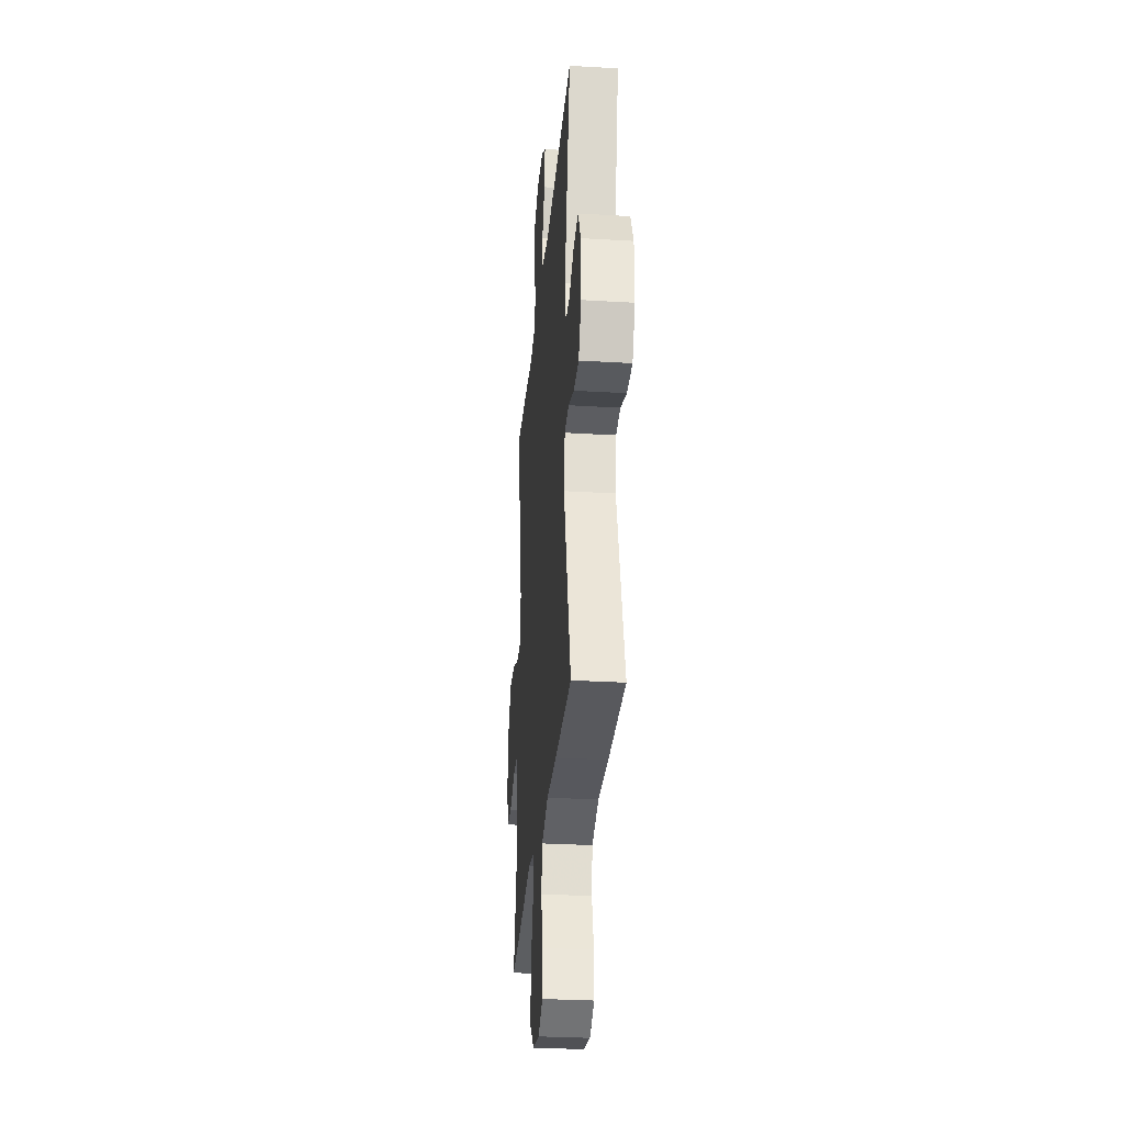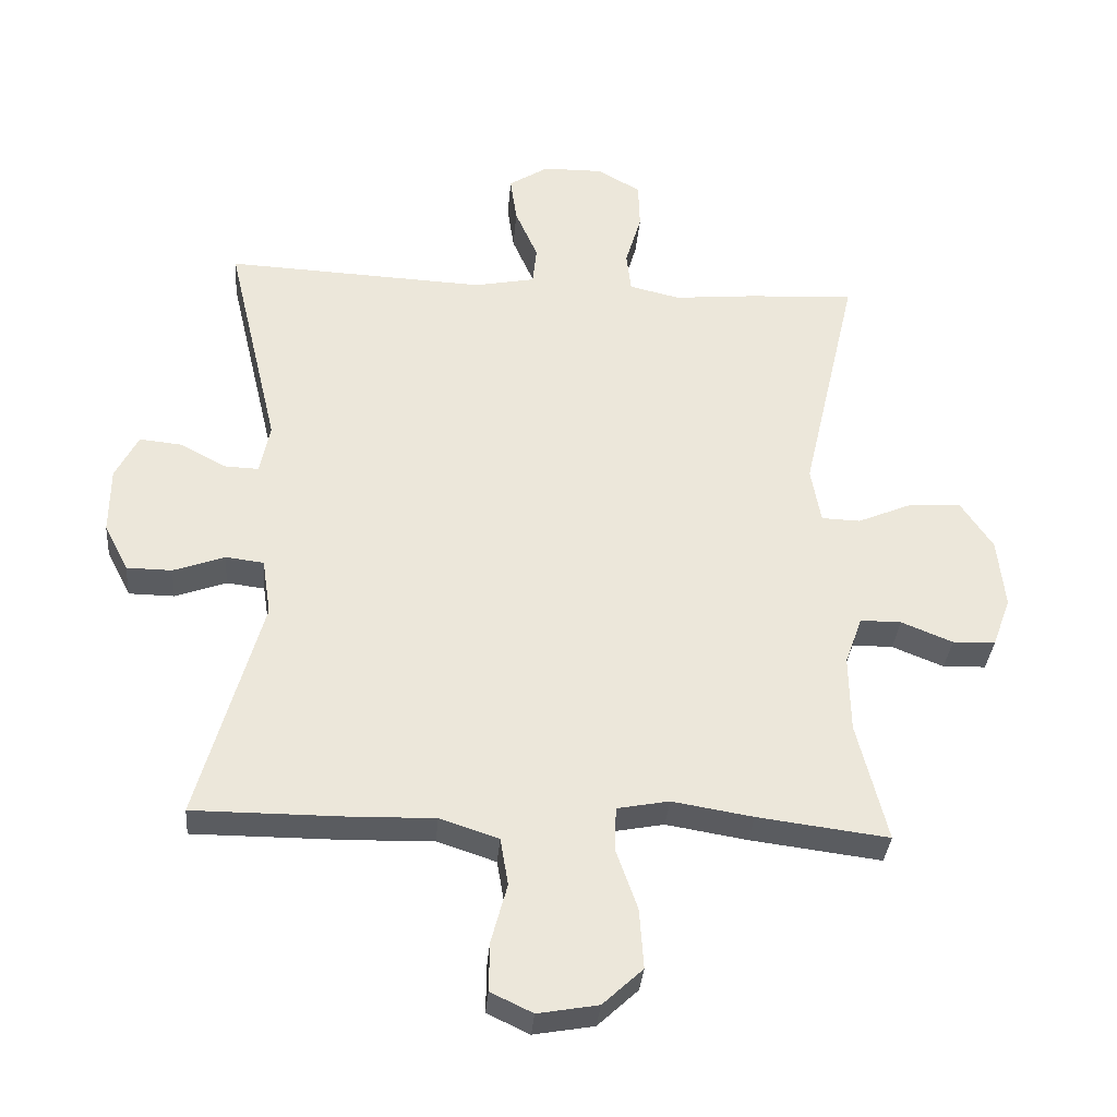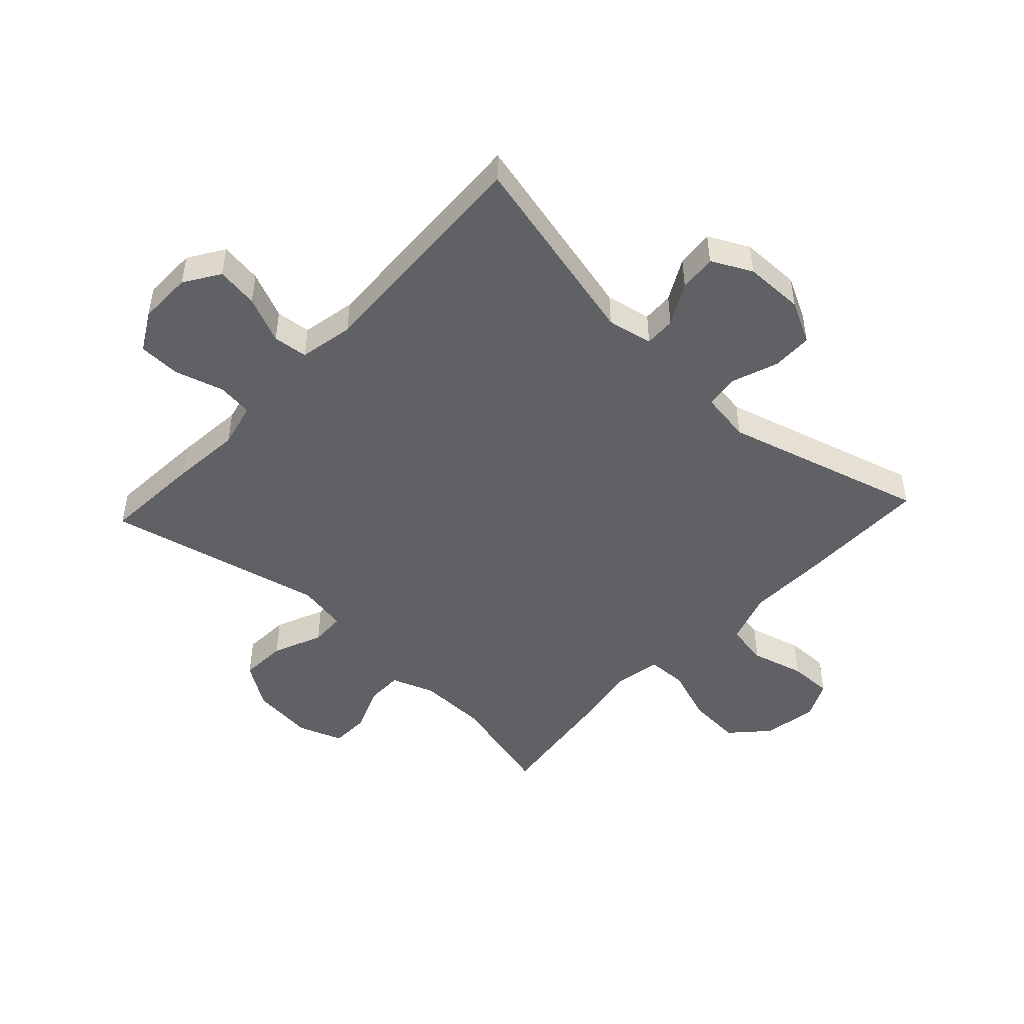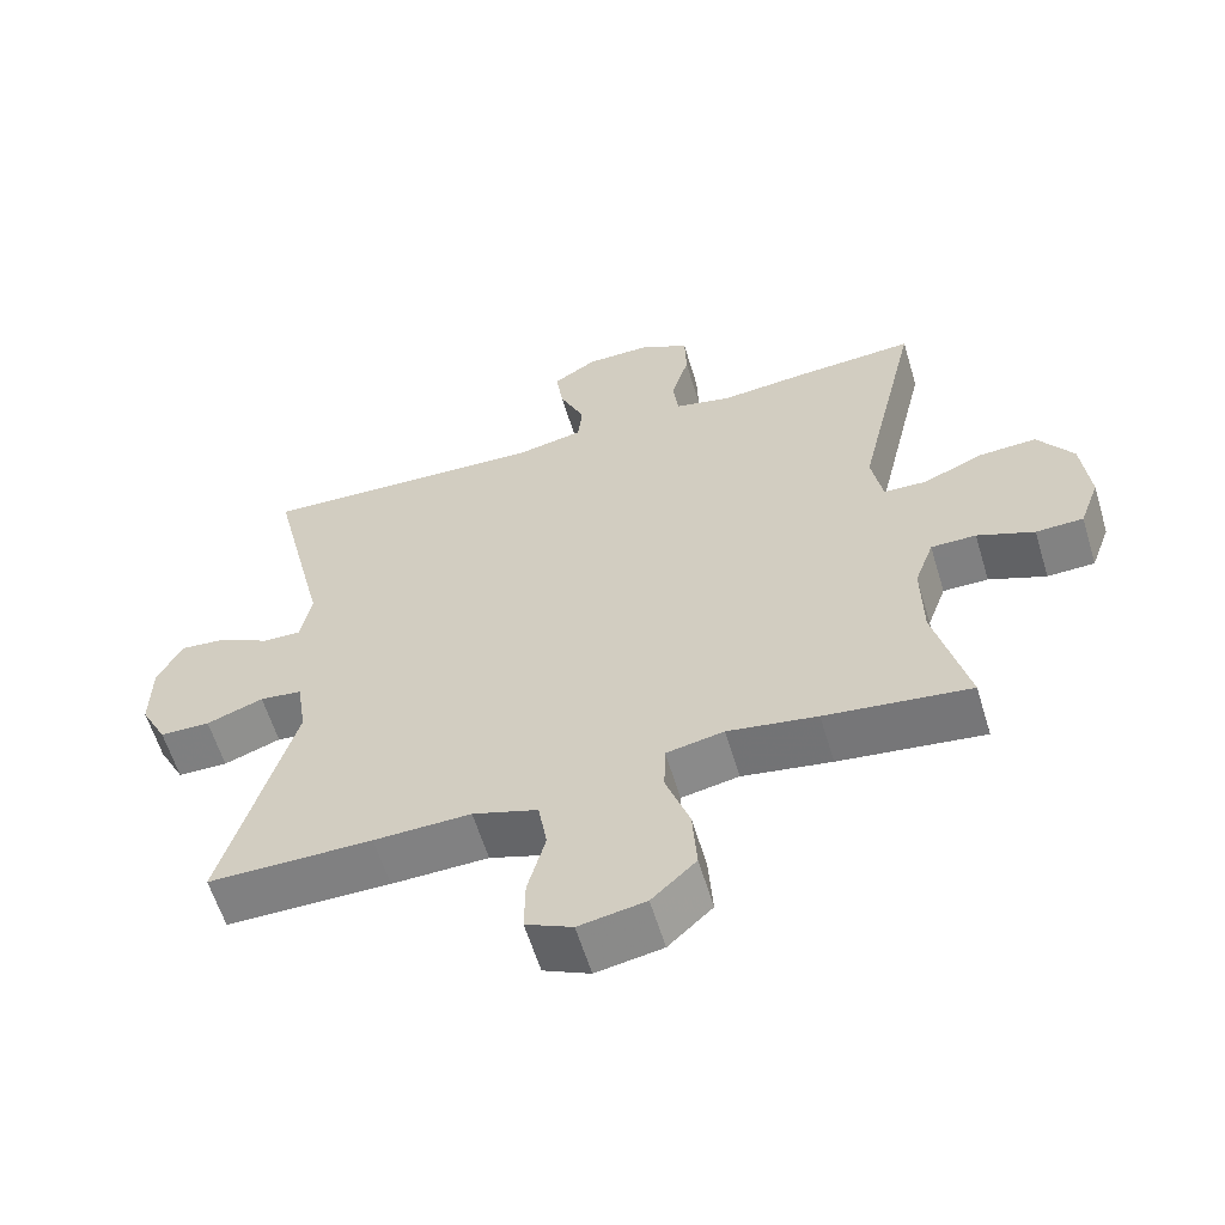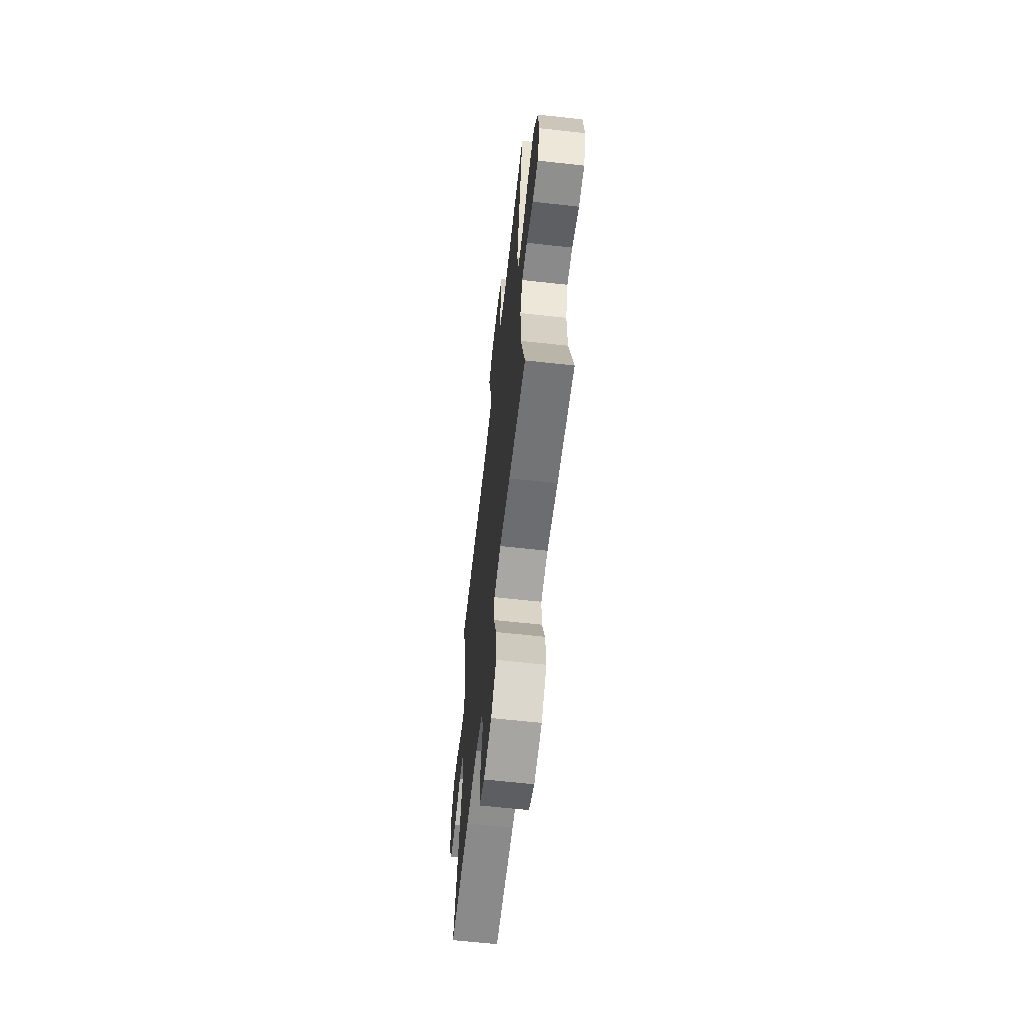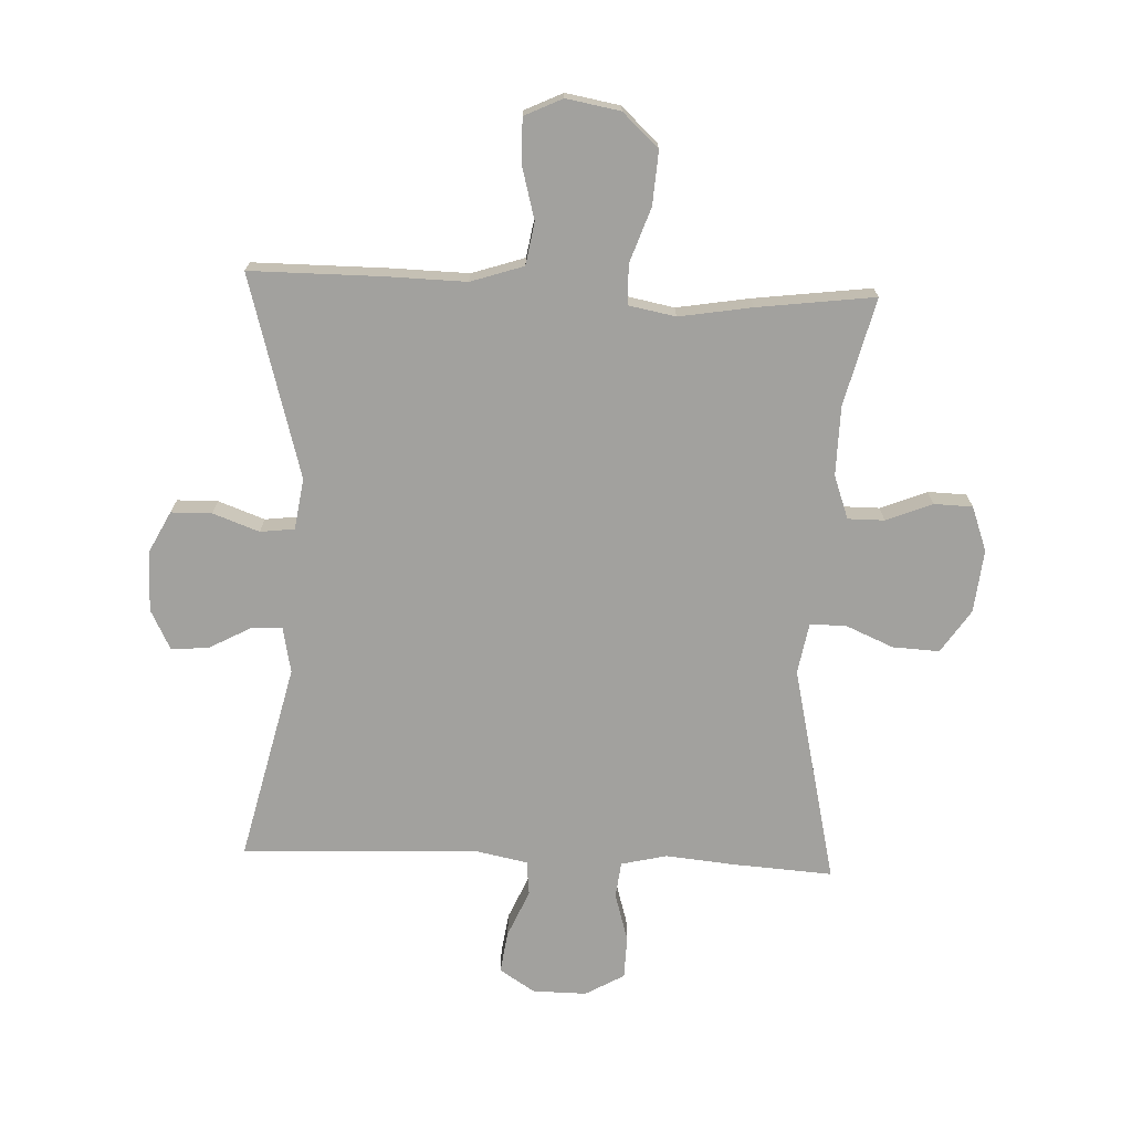
<metadata>
{"format":"obj","ext":"obj","renderer":"f3d","projection":"perspective","resolution":1024,"background":"white","views":[{"elev":-30.2,"azim":85.0,"up":"+Z"},{"elev":-34.1,"azim":175.3,"up":"+Z"},{"elev":-48.0,"azim":47.0,"up":"+Y"},{"elev":-60.0,"azim":-163.2,"up":"+Z"},{"elev":-63.5,"azim":-96.4,"up":"+Z"},{"elev":-72.0,"azim":177.6,"up":"+Y"}]}
</metadata>
<code>
v 0.5 0.07 0.5
v 0.422 0.07 0.17
v 0.437 0.07 0.094
v 0.489 0.07 0.096
v 0.558 0.07 0.133
v 0.621 0.07 0.139
v 0.655 0.07 0.072
v 0.656 0.07 -0.028
v 0.62 0.07 -0.098
v 0.552 0.07 -0.099
v 0.475 0.07 -0.071
v 0.418 0.07 -0.078
v 0.405 0.07 -0.163
v 0.5 0.07 -0.5
v 0.278 0.07 -0.5
v 0.147 0.07 -0.497
v 0.059 0.07 -0.526
v 0.047 0.07 -0.597
v 0.071 0.07 -0.686
v 0.072 0.07 -0.759
v 0.009 0.07 -0.789
v -0.081 0.07 -0.773
v -0.141 0.07 -0.717
v -0.135 0.07 -0.628
v -0.103 0.07 -0.536
v -0.105 0.07 -0.47
v -0.183 0.07 -0.455
v -0.304 0.07 -0.475
v -0.5 0.07 -0.5
v -0.455 0.07 -0.32
v -0.453 0.07 -0.205
v -0.479 0.07 -0.133
v -0.54 0.07 -0.133
v -0.617 0.07 -0.164
v -0.681 0.07 -0.162
v -0.708 0.07 -0.088
v -0.697 0.07 0.017
v -0.649 0.07 0.089
v -0.571 0.07 0.085
v -0.489 0.07 0.05
v -0.431 0.07 0.052
v -0.416 0.07 0.136
v -0.5 0.07 0.5
v -0.333 0.07 0.489
v -0.218 0.07 0.478
v -0.142 0.07 0.496
v -0.135 0.07 0.556
v -0.159 0.07 0.637
v -0.157 0.07 0.708
v -0.092 0.07 0.745
v -0.002 0.07 0.744
v 0.057 0.07 0.706
v 0.047 0.07 0.636
v 0.013 0.07 0.558
v 0.019 0.07 0.5
v 0.11 0.07 0.482
v 0.5 0 0.5
v 0.422 0 0.17
v 0.437 0 0.094
v 0.489 0 0.096
v 0.558 0 0.133
v 0.621 0 0.139
v 0.655 0 0.072
v 0.656 0 -0.028
v 0.62 0 -0.098
v 0.552 0 -0.099
v 0.475 0 -0.071
v 0.418 0 -0.078
v 0.405 0 -0.163
v 0.5 0 -0.5
v 0.278 0 -0.5
v 0.147 0 -0.497
v 0.059 0 -0.526
v 0.047 0 -0.597
v 0.071 0 -0.686
v 0.072 0 -0.759
v 0.009 0 -0.789
v -0.081 0 -0.773
v -0.141 0 -0.717
v -0.135 0 -0.628
v -0.103 0 -0.536
v -0.105 0 -0.47
v -0.183 0 -0.455
v -0.304 0 -0.475
v -0.5 0 -0.5
v -0.455 0 -0.32
v -0.453 0 -0.205
v -0.479 0 -0.133
v -0.54 0 -0.133
v -0.617 0 -0.164
v -0.681 0 -0.162
v -0.708 0 -0.088
v -0.697 0 0.017
v -0.649 0 0.089
v -0.571 0 0.085
v -0.489 0 0.05
v -0.431 0 0.052
v -0.416 0 0.136
v -0.5 0 0.5
v -0.333 0 0.489
v -0.218 0 0.478
v -0.142 0 0.496
v -0.135 0 0.556
v -0.159 0 0.637
v -0.157 0 0.708
v -0.092 0 0.745
v -0.002 0 0.744
v 0.057 0 0.706
v 0.047 0 0.636
v 0.013 0 0.558
v 0.019 0 0.5
v 0.11 0 0.482
f 51 52 53 54
f 49 50 51 54
f 47 48 49 54
f 46 47 54 55
f 45 46 55 56
f 42 43 44 45
f 41 42 45 56
f 37 38 39 40
f 37 40 41
f 36 37 41
f 33 34 35 36
f 32 33 36 41
f 31 32 41 56
f 27 28 29 30
f 26 27 30 31
f 22 23 24 25
f 22 25 26
f 21 22 26
f 18 19 20 21
f 17 18 21 26
f 16 17 26 31
f 13 14 15 16
f 12 13 16 31
f 8 9 10 11
f 8 11 12
f 4 5 6 7
f 3 4 7 8
f 31 56 1 2
f 3 8 12 31
f 2 3 31
f 110 109 108 107
f 110 107 106 105
f 110 105 104 103
f 111 110 103 102
f 112 111 102 101
f 101 100 99 98
f 112 101 98 97
f 96 95 94 93
f 97 96 93
f 97 93 92
f 92 91 90 89
f 97 92 89 88
f 112 97 88 87
f 86 85 84 83
f 87 86 83 82
f 81 80 79 78
f 82 81 78
f 82 78 77
f 77 76 75 74
f 82 77 74 73
f 87 82 73 72
f 72 71 70 69
f 87 72 69 68
f 67 66 65 64
f 68 67 64
f 63 62 61 60
f 64 63 60 59
f 58 57 112 87
f 87 68 64 59
f 87 59 58
f 1 57 58 2
f 2 58 59 3
f 3 59 60 4
f 4 60 61 5
f 5 61 62 6
f 6 62 63 7
f 7 63 64 8
f 8 64 65 9
f 9 65 66 10
f 10 66 67 11
f 11 67 68 12
f 12 68 69 13
f 13 69 70 14
f 14 70 71 15
f 15 71 72 16
f 16 72 73 17
f 17 73 74 18
f 18 74 75 19
f 19 75 76 20
f 20 76 77 21
f 21 77 78 22
f 22 78 79 23
f 23 79 80 24
f 24 80 81 25
f 25 81 82 26
f 26 82 83 27
f 27 83 84 28
f 28 84 85 29
f 29 85 86 30
f 30 86 87 31
f 31 87 88 32
f 32 88 89 33
f 33 89 90 34
f 34 90 91 35
f 35 91 92 36
f 36 92 93 37
f 37 93 94 38
f 38 94 95 39
f 39 95 96 40
f 40 96 97 41
f 41 97 98 42
f 42 98 99 43
f 43 99 100 44
f 44 100 101 45
f 45 101 102 46
f 46 102 103 47
f 47 103 104 48
f 48 104 105 49
f 49 105 106 50
f 50 106 107 51
f 51 107 108 52
f 52 108 109 53
f 53 109 110 54
f 54 110 111 55
f 55 111 112 56
f 56 112 57 1

</code>
